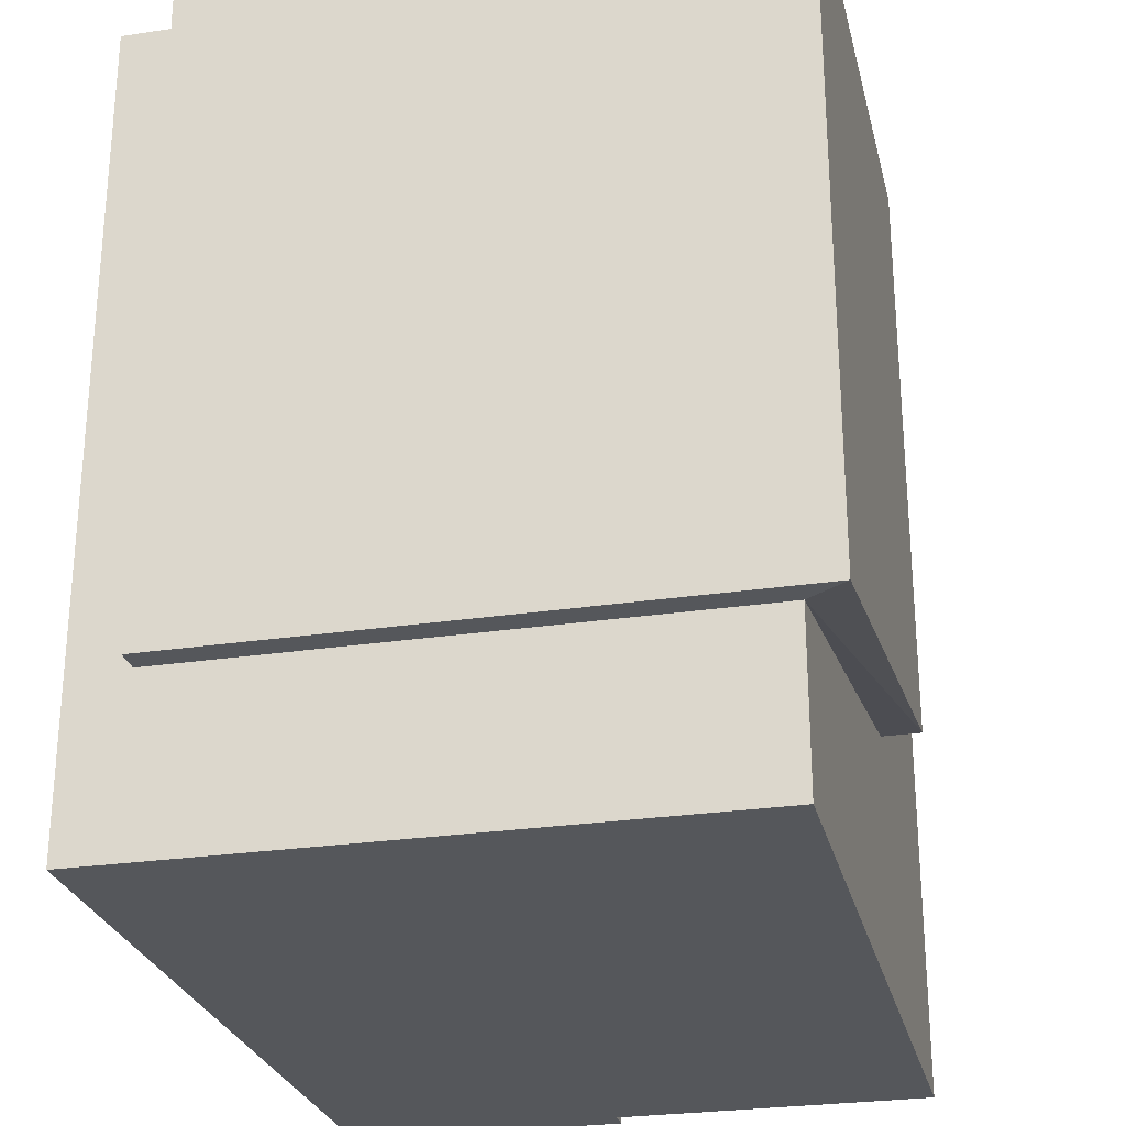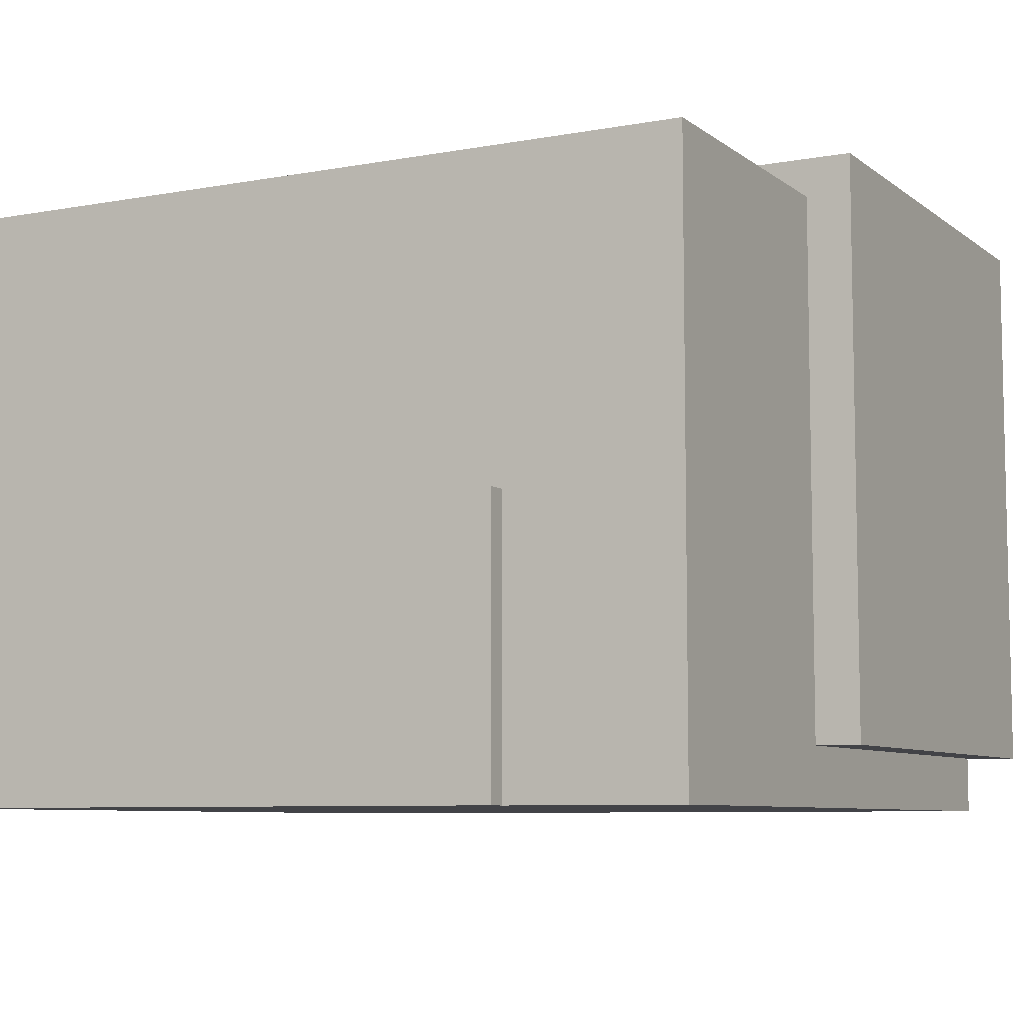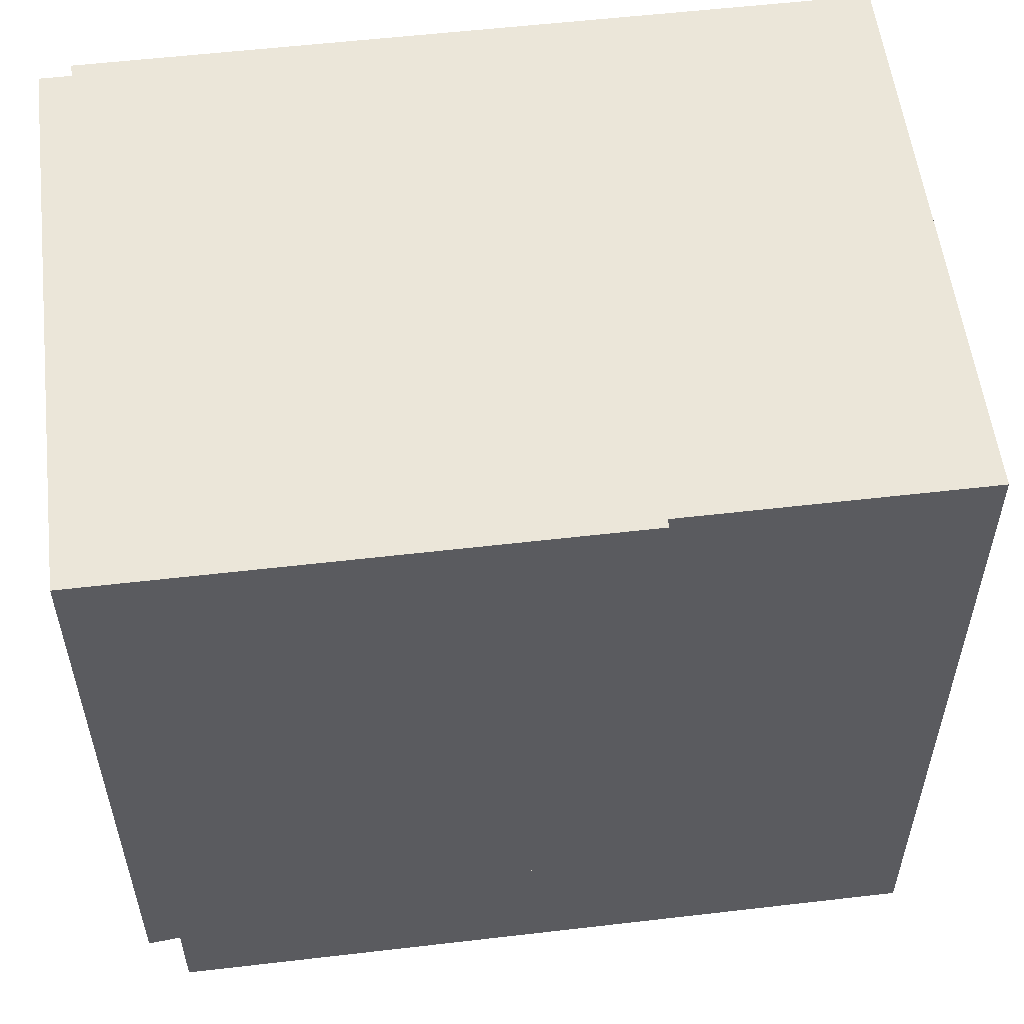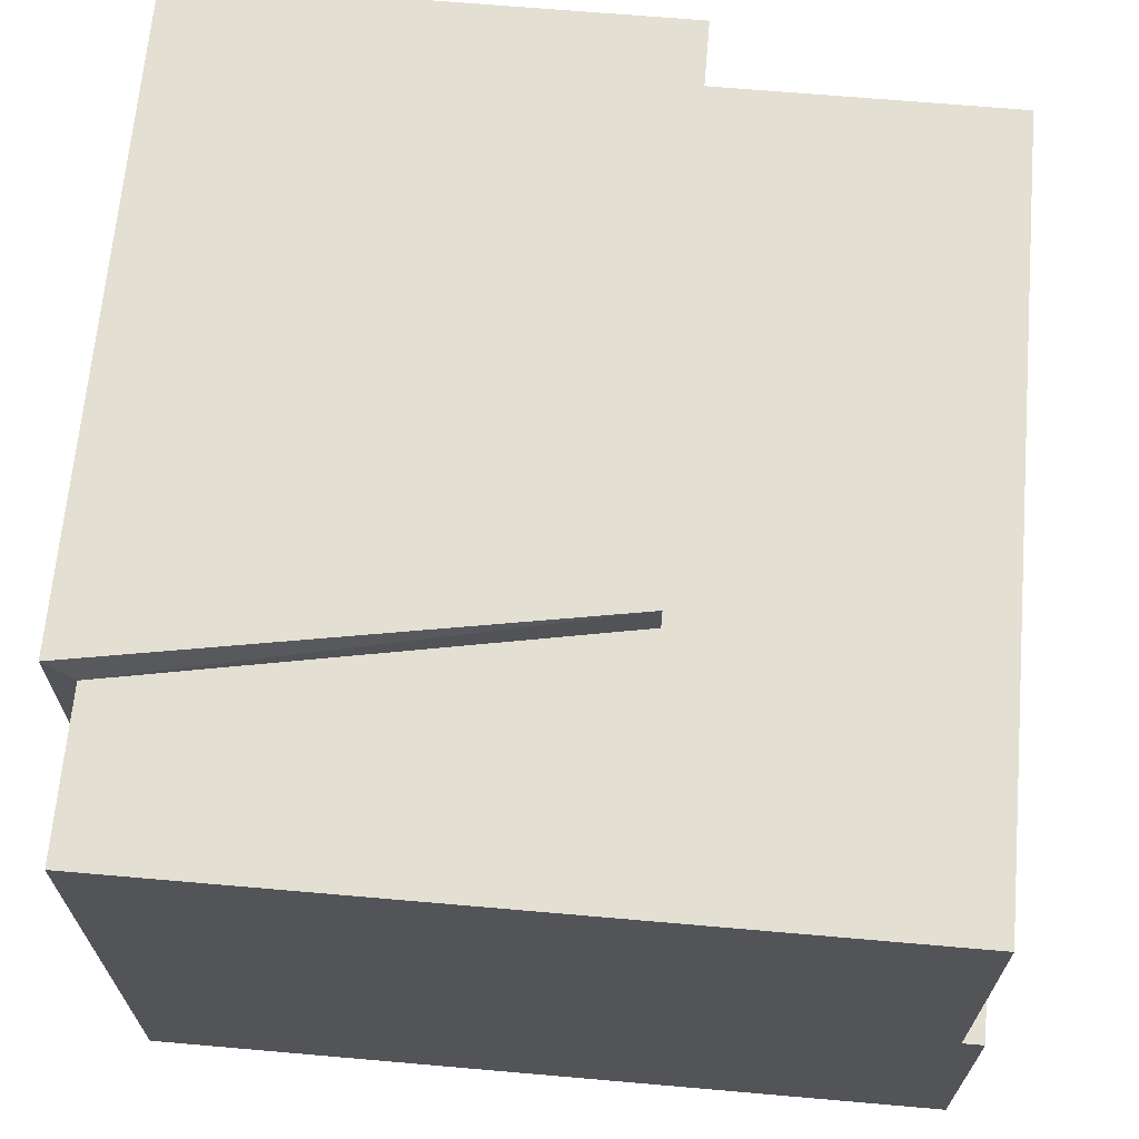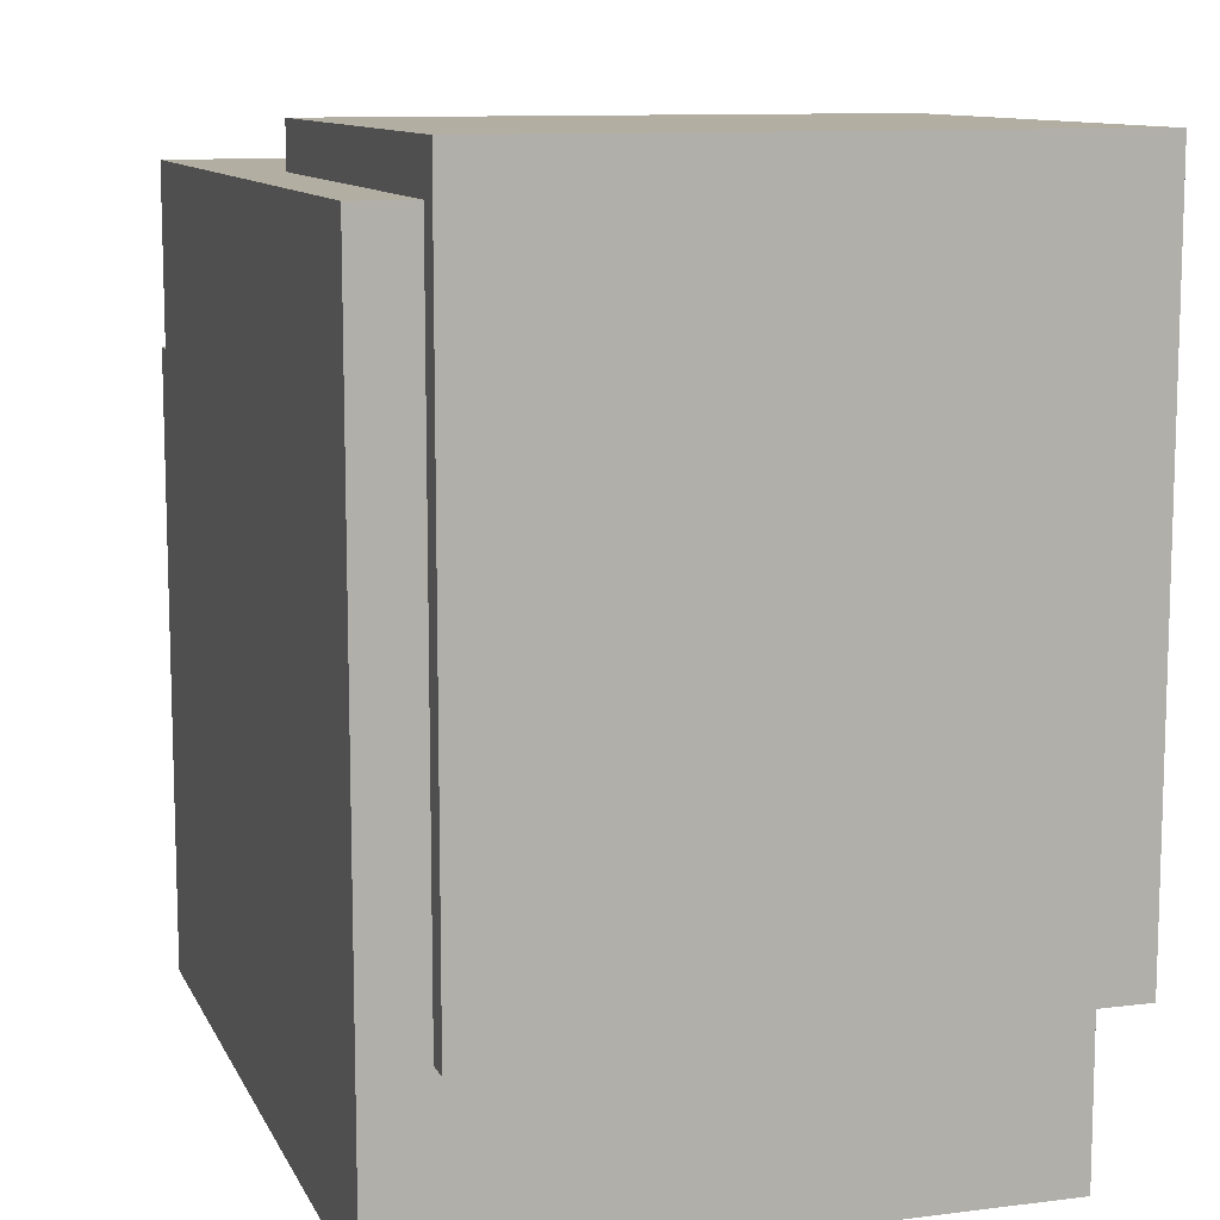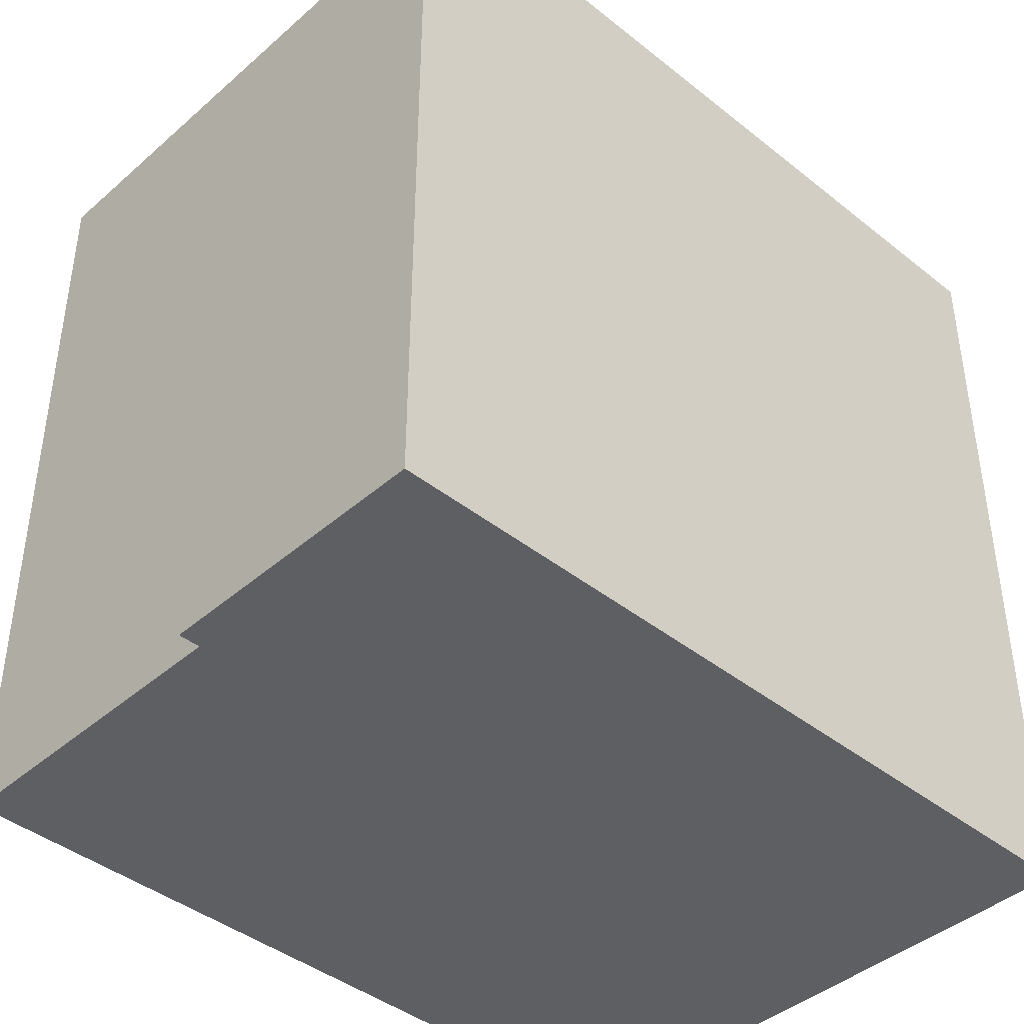
<metadata>
{"format":"obj","ext":"obj","renderer":"f3d","projection":"perspective","resolution":1024,"background":"white","views":[{"elev":-26.8,"azim":-76.8,"up":"+Y"},{"elev":-7.5,"azim":117.7,"up":"+Z"},{"elev":55.6,"azim":-7.0,"up":"+Y"},{"elev":66.8,"azim":5.0,"up":"+Z"},{"elev":10.7,"azim":-107.4,"up":"+Y"},{"elev":-42.0,"azim":136.3,"up":"+Y"}]}
</metadata>
<code>
g Mesh12
v -539.5 188 -897.8
v -539.5 188 -904.7
v -626.9 171.7 -904.7
v -539.5 188 -897.8
v -626.9 171.7 -904.7
v -631.5 171.7 -897.8
v -626.9 171.7 -904.7
v -539.5 188 -897.8
v -631.5 171.7 -897.8
v -539.5 188 -904.7
v -539.5 188 -897.8
v -626.9 171.7 -904.7
v -631.5 294.1 -1002
v -631.5 294.1 -897.8
v -631.5 171.7 -897.8
v -631.5 171.7 -1002
v -631.5 294.1 -897.8
v -631.5 294.1 -1002
v -631.5 171.7 -897.8
v -631.5 171.7 -1002
v -539.5 188 -897.8
v -631.5 171.7 -897.8
v -631.5 294.1 -897.8
v -539.5 294.1 -897.8
v -631.5 171.7 -897.8
v -539.5 188 -897.8
v -631.5 294.1 -897.8
v -539.5 294.1 -897.8
v -539.5 188 -904.7
v -539.5 188 -897.8
v -539.5 294.1 -897.8
v -539.5 285.9 -904.7
v -539.5 294.1 -1002
v -539.5 285.9 -1002
v -539.5 188 -897.8
v -539.5 188 -904.7
v -539.5 294.1 -897.8
v -539.5 285.9 -904.7
v -539.5 294.1 -1002
v -539.5 285.9 -1002
v -539.5 188 -904.7
v -539.5 285.9 -904.7
v -484.6 285.9 -904.7
v -484.6 141.9 -904.7
v -626.9 141.9 -904.7
v -626.9 171.7 -904.7
v -626.9 171.7 -904.7
v -626.9 141.9 -904.7
v -539.5 188 -904.7
v -484.6 141.9 -904.7
v -484.6 285.9 -904.7
v -539.5 285.9 -904.7
v -631.5 171.7 -897.8
v -626.9 171.7 -904.7
v -626.9 171.7 -1002
v -631.5 171.7 -1002
v -631.5 171.7 -1002
v -626.9 171.7 -1002
v -631.5 171.7 -897.8
v -626.9 171.7 -904.7
v -631.5 294.1 -1002
v -631.5 171.7 -1002
v -626.9 171.7 -1002
v -626.9 285.9 -1002
v -539.5 285.9 -1002
v -539.5 294.1 -1002
v -631.5 171.7 -1002
v -631.5 294.1 -1002
v -626.9 171.7 -1002
v -626.9 285.9 -1002
v -539.5 285.9 -1002
v -539.5 294.1 -1002
v -631.5 294.1 -1002
v -539.5 294.1 -1002
v -539.5 294.1 -897.8
v -631.5 294.1 -897.8
v -631.5 294.1 -897.8
v -539.5 294.1 -897.8
v -631.5 294.1 -1002
v -539.5 294.1 -1002
v -484.6 285.9 -904.7
v -539.5 285.9 -904.7
v -539.5 285.9 -1002
v -484.6 285.9 -1012
v -626.9 285.9 -1012
v -626.9 285.9 -1002
v -626.9 285.9 -1002
v -539.5 285.9 -1002
v -626.9 285.9 -1012
v -484.6 285.9 -1012
v -484.6 285.9 -904.7
v -539.5 285.9 -904.7
v -626.9 285.9 -1012
v -626.9 285.9 -1002
v -626.9 171.7 -1002
v -626.9 141.9 -1012
v -626.9 141.9 -904.7
v -626.9 171.7 -904.7
v -626.9 171.7 -904.7
v -626.9 171.7 -1002
v -626.9 141.9 -904.7
v -626.9 141.9 -1012
v -626.9 285.9 -1012
v -626.9 285.9 -1002
v -626.9 285.9 -1012
v -626.9 141.9 -1012
v -480.7 141.9 -1012
v -484.6 253.8 -1012
v -480.7 253.8 -1012
v -484.6 285.9 -1012
v -626.9 141.9 -1012
v -626.9 285.9 -1012
v -480.7 141.9 -1012
v -484.6 253.8 -1012
v -484.6 285.9 -1012
v -480.7 253.8 -1012
v -480.7 141.9 -1012
v -626.9 141.9 -1012
v -626.9 141.9 -904.7
v -484.6 141.9 -961.9
v -484.6 141.9 -904.7
v -480.7 141.9 -961.9
v -626.9 141.9 -1012
v -480.7 141.9 -1012
v -626.9 141.9 -904.7
v -484.6 141.9 -961.9
v -480.7 141.9 -961.9
v -484.6 141.9 -904.7
v -480.7 141.9 -1012
v -480.7 141.9 -961.9
v -480.7 253.8 -961.9
v -480.7 253.8 -1012
v -480.7 141.9 -961.9
v -480.7 141.9 -1012
v -480.7 253.8 -961.9
v -480.7 253.8 -1012
v -480.7 253.8 -961.9
v -480.7 141.9 -961.9
v -484.6 141.9 -961.9
v -484.6 253.8 -961.9
v -480.7 141.9 -961.9
v -480.7 253.8 -961.9
v -484.6 141.9 -961.9
v -484.6 253.8 -961.9
v -480.7 253.8 -961.9
v -484.6 253.8 -961.9
v -484.6 253.8 -1012
v -480.7 253.8 -1012
v -484.6 253.8 -961.9
v -480.7 253.8 -961.9
v -484.6 253.8 -1012
v -480.7 253.8 -1012
v -484.6 285.9 -1012
v -484.6 253.8 -1012
v -484.6 253.8 -961.9
v -484.6 285.9 -904.7
v -484.6 141.9 -961.9
v -484.6 141.9 -904.7
v -484.6 141.9 -904.7
v -484.6 141.9 -961.9
v -484.6 285.9 -904.7
v -484.6 253.8 -961.9
v -484.6 285.9 -1012
v -484.6 253.8 -1012
g Mesh12_0
f 3 2 1
f 6 5 4
f 9 8 7
f 12 11 10
f 15 14 13
f 13 16 15
f 19 18 17
f 18 19 20
f 23 22 21
f 21 24 23
f 27 26 25
f 26 27 28
f 31 30 29
f 29 32 31
f 32 33 31
f 32 34 33
f 37 36 35
f 36 37 38
f 38 37 39
f 38 39 40
f 43 42 41
f 44 43 41
f 41 45 44
f 41 46 45
f 49 48 47
f 49 50 48
f 50 49 51
f 51 49 52
f 55 54 53
f 53 56 55
f 59 58 57
f 58 59 60
f 63 62 61
f 61 64 63
f 61 65 64
f 61 66 65
f 69 68 67
f 68 69 70
f 68 70 71
f 68 71 72
f 75 74 73
f 73 76 75
f 79 78 77
f 78 79 80
f 83 82 81
f 83 81 84
f 83 84 85
f 85 86 83
f 89 88 87
f 88 89 90
f 88 90 91
f 88 91 92
f 95 94 93
f 95 93 96
f 95 96 97
f 97 98 95
f 101 100 99
f 100 101 102
f 100 102 103
f 100 103 104
f 107 106 105
f 105 108 107
f 107 108 109
f 105 110 108
f 113 112 111
f 112 113 114
f 112 114 115
f 113 116 114
f 119 118 117
f 117 120 119
f 119 120 121
f 117 122 120
f 125 124 123
f 124 125 126
f 124 126 127
f 125 128 126
f 131 130 129
f 129 132 131
f 135 134 133
f 134 135 136
f 139 138 137
f 137 140 139
f 143 142 141
f 142 143 144
f 147 146 145
f 145 148 147
f 151 150 149
f 150 151 152
f 155 154 153
f 155 153 156
f 157 155 156
f 156 158 157
f 161 160 159
f 160 161 162
f 162 161 163
f 162 163 164

</code>
